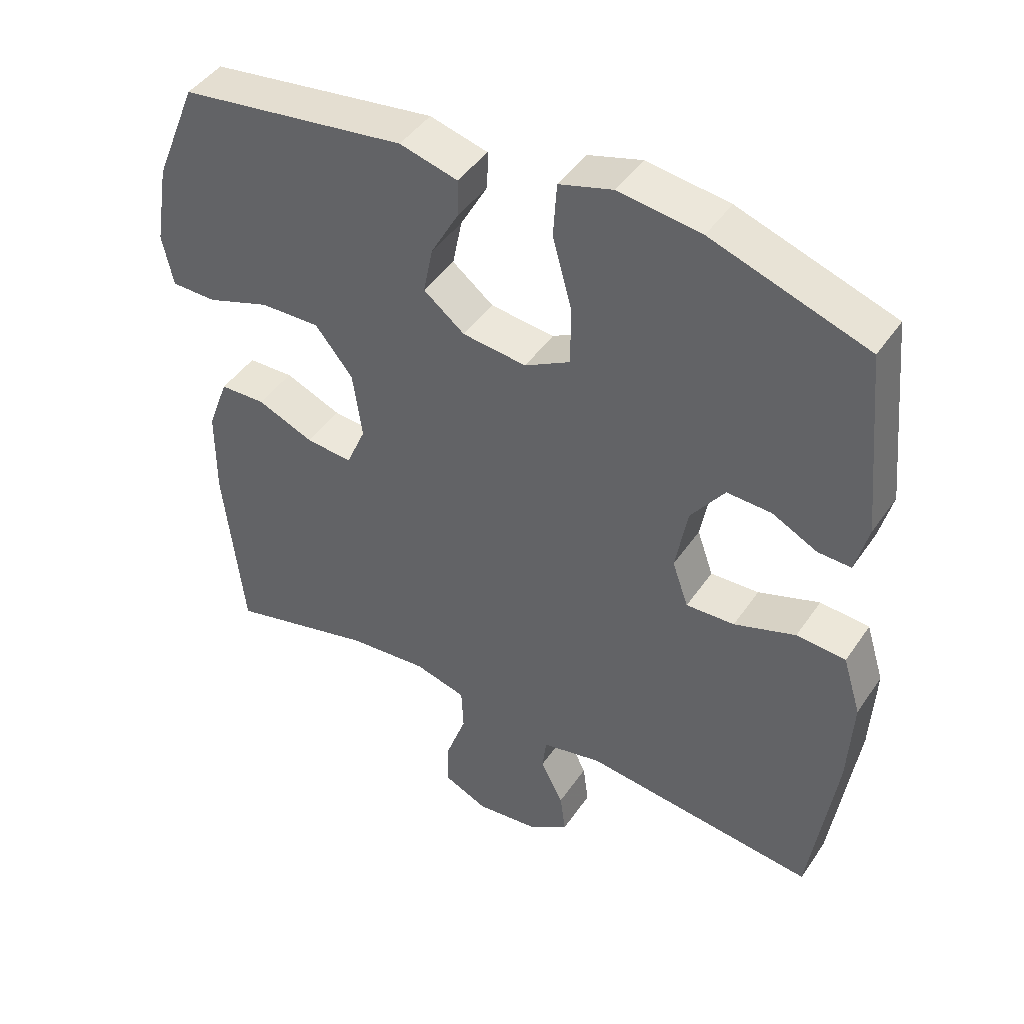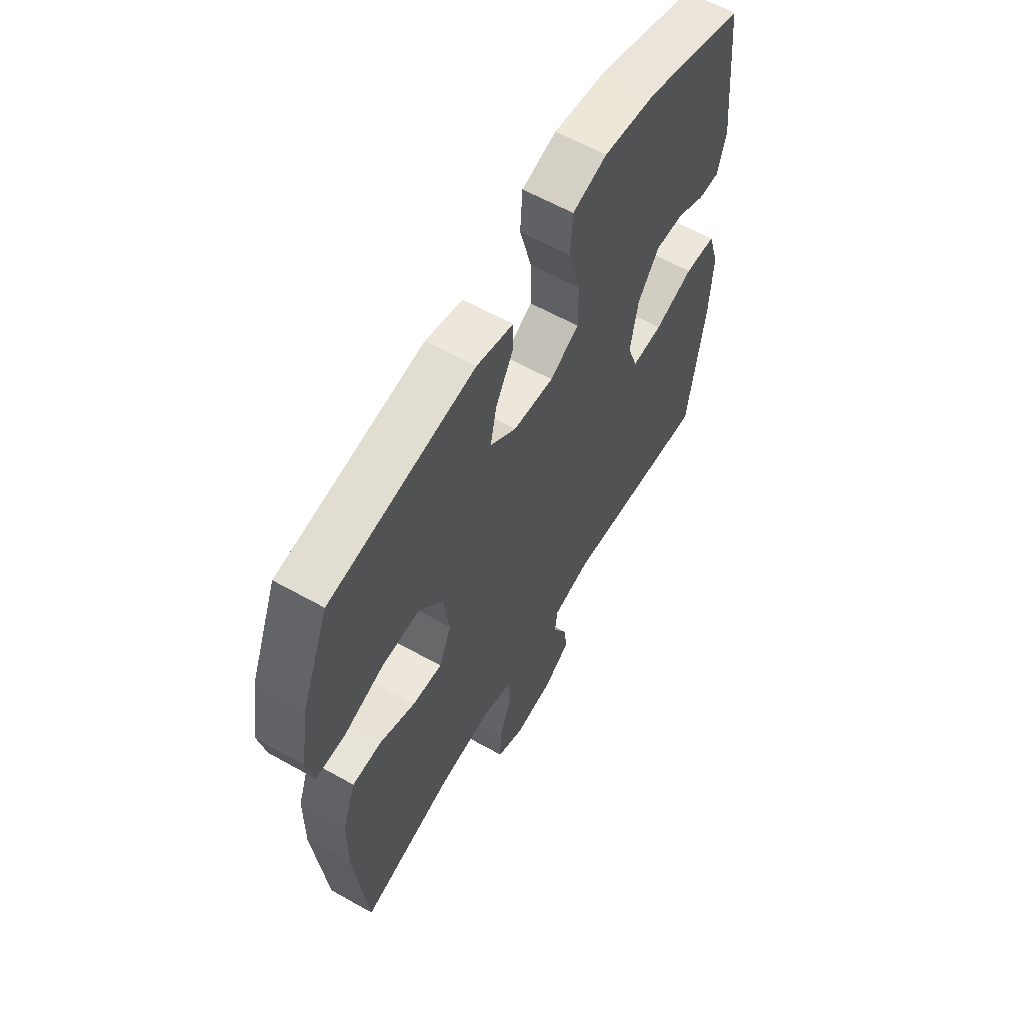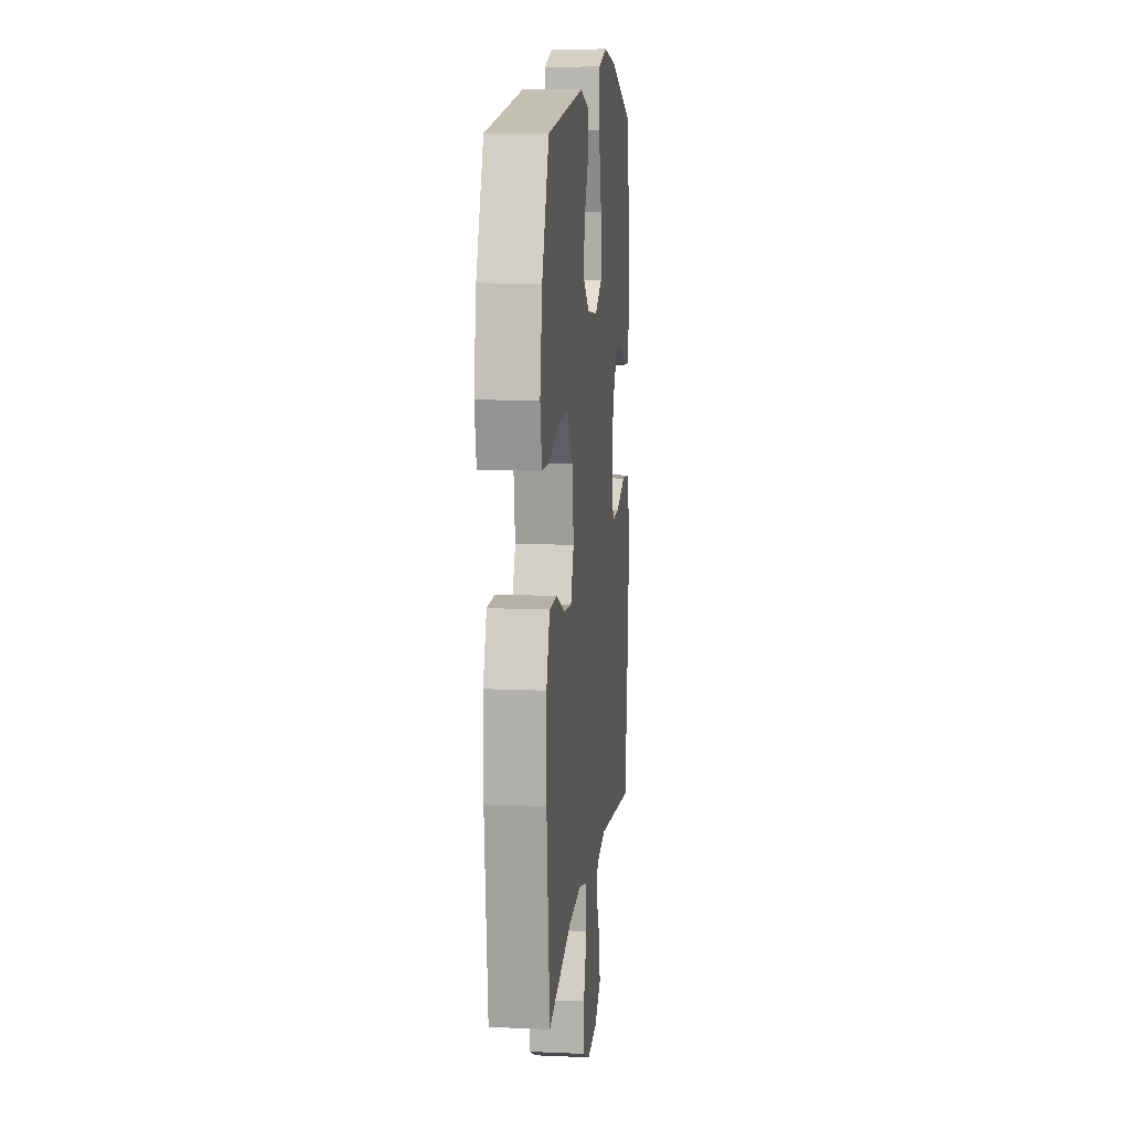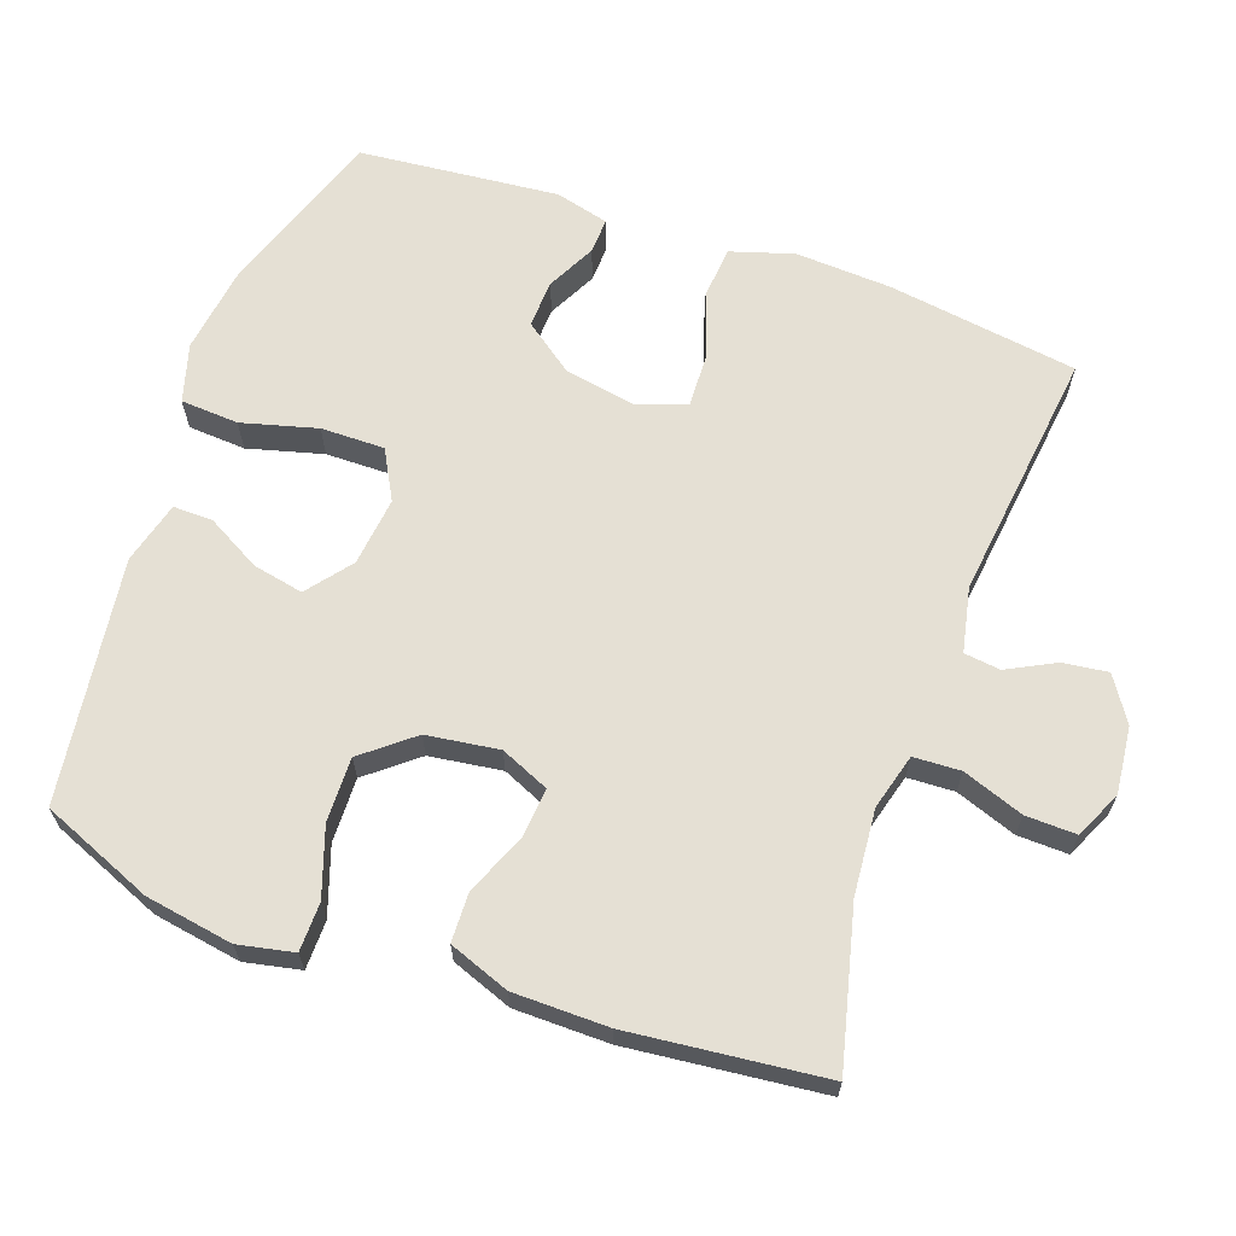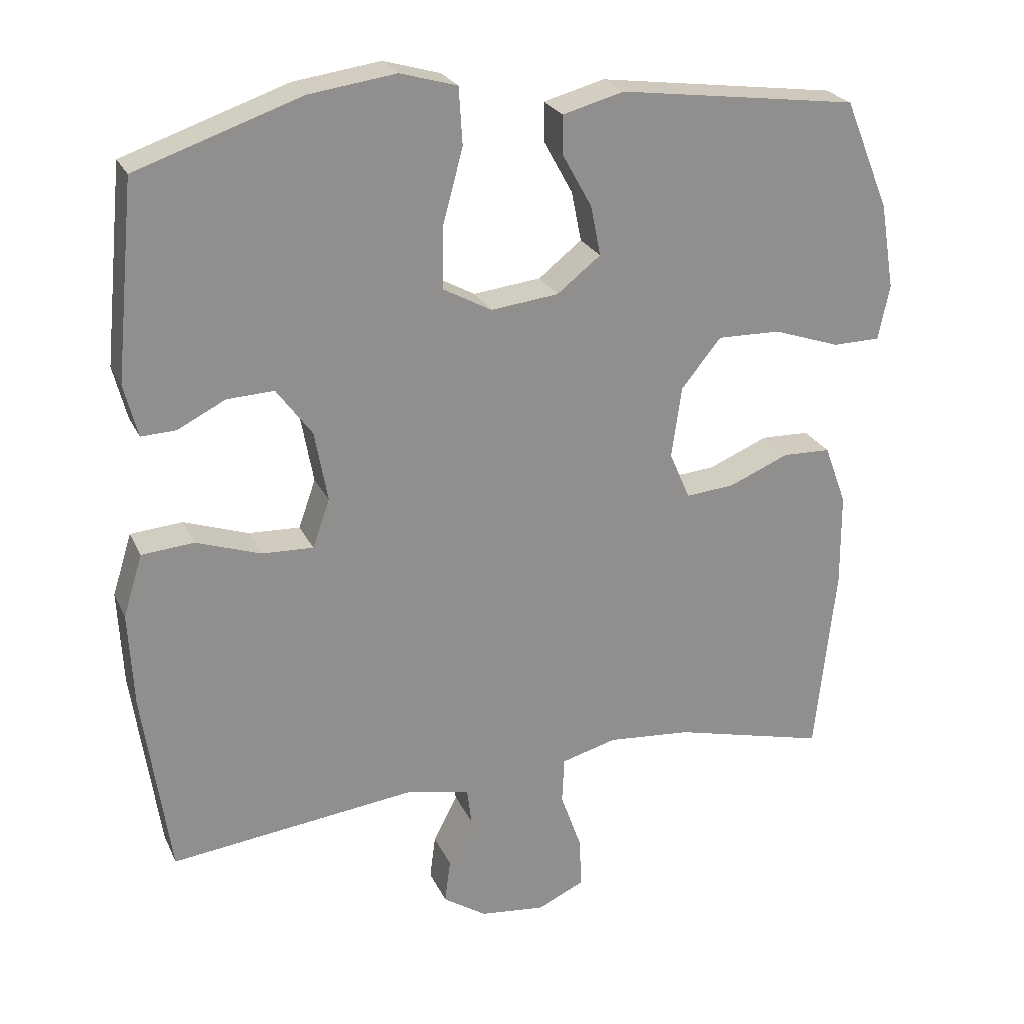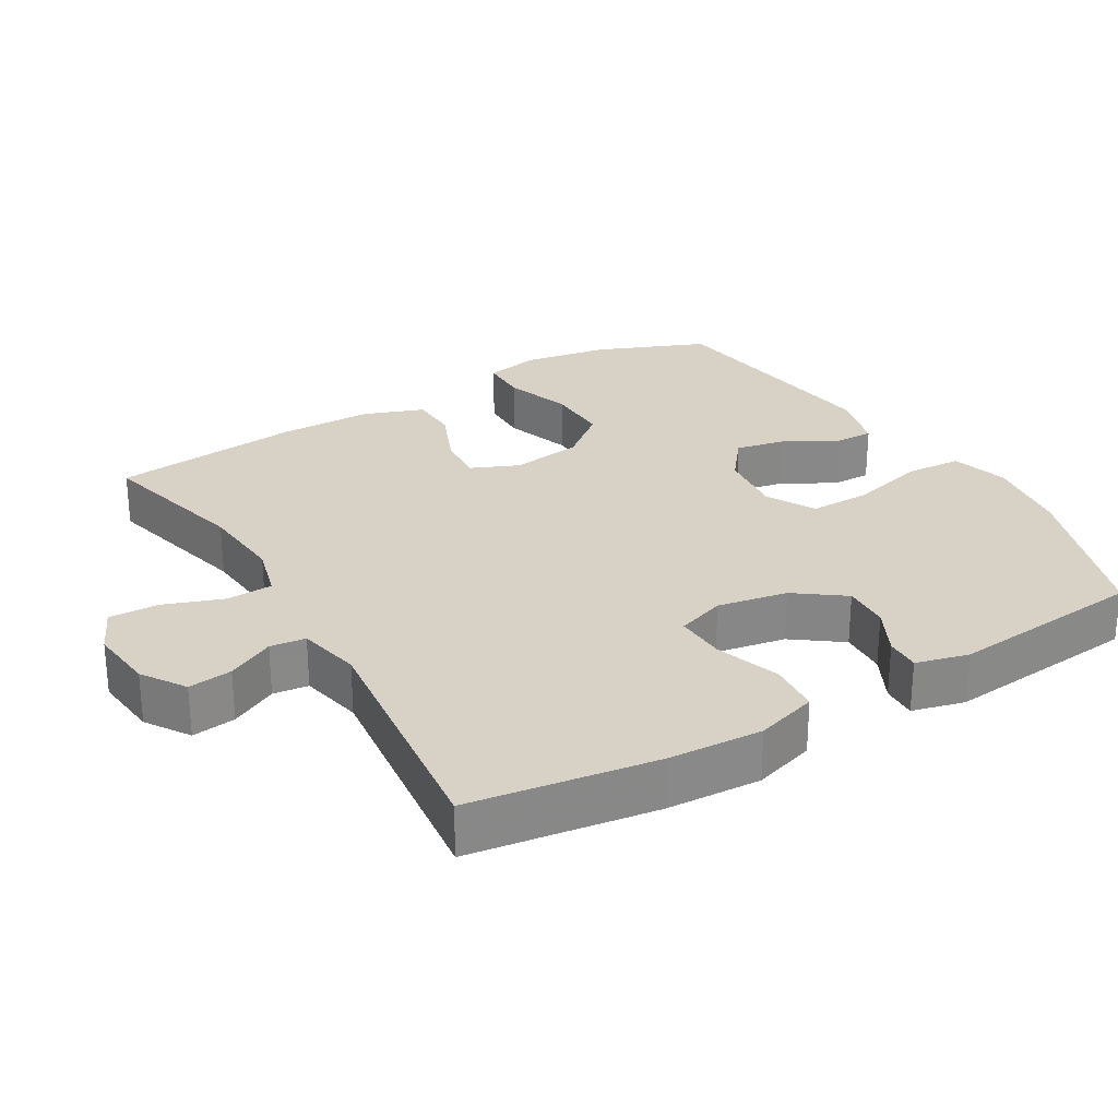
<metadata>
{"format":"obj","ext":"obj","renderer":"f3d","projection":"perspective","resolution":1024,"background":"white","views":[{"elev":44.5,"azim":-148.0,"up":"+Z"},{"elev":60.7,"azim":119.9,"up":"+Z"},{"elev":10.5,"azim":96.2,"up":"+Z"},{"elev":65.4,"azim":109.6,"up":"+Y"},{"elev":24.4,"azim":-20.3,"up":"+Z"},{"elev":27.5,"azim":-120.6,"up":"+Y"}]}
</metadata>
<code>
v 0.5 0.07 0.5
v 0.563 0.07 0.346
v 0.583 0.07 0.225
v 0.567 0.07 0.148
v 0.5 0.07 0.147
v 0.406 0.07 0.179
v 0.317 0.07 0.181
v 0.261 0.07 0.112
v 0.247 0.07 0.012
v 0.276 0.07 -0.055
v 0.345 0.07 -0.049
v 0.429 0.07 -0.014
v 0.497 0.07 -0.016
v 0.528 0.07 -0.1
v 0.529 0.07 -0.231
v 0.5 0.07 -0.5
v 0.284 0.07 -0.446
v 0.166 0.07 -0.436
v 0.089 0.07 -0.457
v 0.086 0.07 -0.522
v 0.116 0.07 -0.606
v 0.118 0.07 -0.676
v 0.053 0.07 -0.706
v -0.039 0.07 -0.696
v -0.1 0.07 -0.656
v -0.092 0.07 -0.594
v -0.058 0.07 -0.528
v -0.064 0.07 -0.478
v -0.153 0.07 -0.459
v -0.5 0.07 -0.5
v -0.538 0.07 -0.238
v -0.545 0.07 -0.105
v -0.518 0.07 -0.018
v -0.445 0.07 -0.012
v -0.354 0.07 -0.043
v -0.282 0.07 -0.046
v -0.258 0.07 0.022
v -0.276 0.07 0.121
v -0.326 0.07 0.189
v -0.392 0.07 0.186
v -0.459 0.07 0.152
v -0.508 0.07 0.15
v -0.527 0.07 0.224
v -0.5 0.07 0.5
v -0.269 0.07 0.579
v -0.147 0.07 0.596
v -0.067 0.07 0.573
v -0.062 0.07 0.493
v -0.09 0.07 0.389
v -0.091 0.07 0.301
v -0.023 0.07 0.264
v 0.072 0.07 0.275
v 0.133 0.07 0.323
v 0.119 0.07 0.393
v 0.078 0.07 0.467
v 0.077 0.07 0.522
v 0.163 0.07 0.545
v 0.5 0 0.5
v 0.563 0 0.346
v 0.583 0 0.225
v 0.567 0 0.148
v 0.5 0 0.147
v 0.406 0 0.179
v 0.317 0 0.181
v 0.261 0 0.112
v 0.247 0 0.012
v 0.276 0 -0.055
v 0.345 0 -0.049
v 0.429 0 -0.014
v 0.497 0 -0.016
v 0.528 0 -0.1
v 0.529 0 -0.231
v 0.5 0 -0.5
v 0.284 0 -0.446
v 0.166 0 -0.436
v 0.089 0 -0.457
v 0.086 0 -0.522
v 0.116 0 -0.606
v 0.118 0 -0.676
v 0.053 0 -0.706
v -0.039 0 -0.696
v -0.1 0 -0.656
v -0.092 0 -0.594
v -0.058 0 -0.528
v -0.064 0 -0.478
v -0.153 0 -0.459
v -0.5 0 -0.5
v -0.538 0 -0.238
v -0.545 0 -0.105
v -0.518 0 -0.018
v -0.445 0 -0.012
v -0.354 0 -0.043
v -0.282 0 -0.046
v -0.258 0 0.022
v -0.276 0 0.121
v -0.326 0 0.189
v -0.392 0 0.186
v -0.459 0 0.152
v -0.508 0 0.15
v -0.527 0 0.224
v -0.5 0 0.5
v -0.269 0 0.579
v -0.147 0 0.596
v -0.067 0 0.573
v -0.062 0 0.493
v -0.09 0 0.389
v -0.091 0 0.301
v -0.023 0 0.264
v 0.072 0 0.275
v 0.133 0 0.323
v 0.119 0 0.393
v 0.078 0 0.467
v 0.077 0 0.522
v 0.163 0 0.545
f 4 5 6
f 3 4 6
f 2 3 6
f 1 2 6
f 57 1 6
f 56 57 6
f 55 56 6
f 54 55 6
f 53 54 6 7
f 52 53 7 8
f 51 52 8 9
f 50 51 9 10
f 47 48 49
f 46 47 49
f 45 46 49
f 44 45 49
f 43 44 49
f 42 43 49
f 41 42 49
f 40 41 49
f 39 40 49 50
f 38 39 50 10
f 33 34 35
f 32 33 35
f 31 32 35
f 30 31 35
f 29 30 35
f 28 29 35 36
f 25 26 27
f 24 25 27
f 23 24 27
f 22 23 27
f 21 22 27
f 20 21 27
f 19 20 27 28
f 28 36 37
f 19 28 37
f 18 19 37
f 15 16 17
f 14 15 17
f 13 14 17
f 12 13 17
f 11 12 17
f 10 11 17 18
f 10 18 37 38
f 63 62 61
f 63 61 60
f 63 60 59
f 63 59 58
f 63 58 114
f 63 114 113
f 63 113 112
f 63 112 111
f 64 63 111 110
f 65 64 110 109
f 66 65 109 108
f 67 66 108 107
f 106 105 104
f 106 104 103
f 106 103 102
f 106 102 101
f 106 101 100
f 106 100 99
f 106 99 98
f 106 98 97
f 107 106 97 96
f 67 107 96 95
f 92 91 90
f 92 90 89
f 92 89 88
f 92 88 87
f 92 87 86
f 93 92 86 85
f 84 83 82
f 84 82 81
f 84 81 80
f 84 80 79
f 84 79 78
f 84 78 77
f 85 84 77 76
f 94 93 85
f 94 85 76
f 94 76 75
f 74 73 72
f 74 72 71
f 74 71 70
f 74 70 69
f 74 69 68
f 75 74 68 67
f 95 94 75 67
f 1 58 59 2
f 2 59 60 3
f 3 60 61 4
f 4 61 62 5
f 5 62 63 6
f 6 63 64 7
f 7 64 65 8
f 8 65 66 9
f 9 66 67 10
f 10 67 68 11
f 11 68 69 12
f 12 69 70 13
f 13 70 71 14
f 14 71 72 15
f 15 72 73 16
f 16 73 74 17
f 17 74 75 18
f 18 75 76 19
f 19 76 77 20
f 20 77 78 21
f 21 78 79 22
f 22 79 80 23
f 23 80 81 24
f 24 81 82 25
f 25 82 83 26
f 26 83 84 27
f 27 84 85 28
f 28 85 86 29
f 29 86 87 30
f 30 87 88 31
f 31 88 89 32
f 32 89 90 33
f 33 90 91 34
f 34 91 92 35
f 35 92 93 36
f 36 93 94 37
f 37 94 95 38
f 38 95 96 39
f 39 96 97 40
f 40 97 98 41
f 41 98 99 42
f 42 99 100 43
f 43 100 101 44
f 44 101 102 45
f 45 102 103 46
f 46 103 104 47
f 47 104 105 48
f 48 105 106 49
f 49 106 107 50
f 50 107 108 51
f 51 108 109 52
f 52 109 110 53
f 53 110 111 54
f 54 111 112 55
f 55 112 113 56
f 56 113 114 57
f 57 114 58 1

</code>
